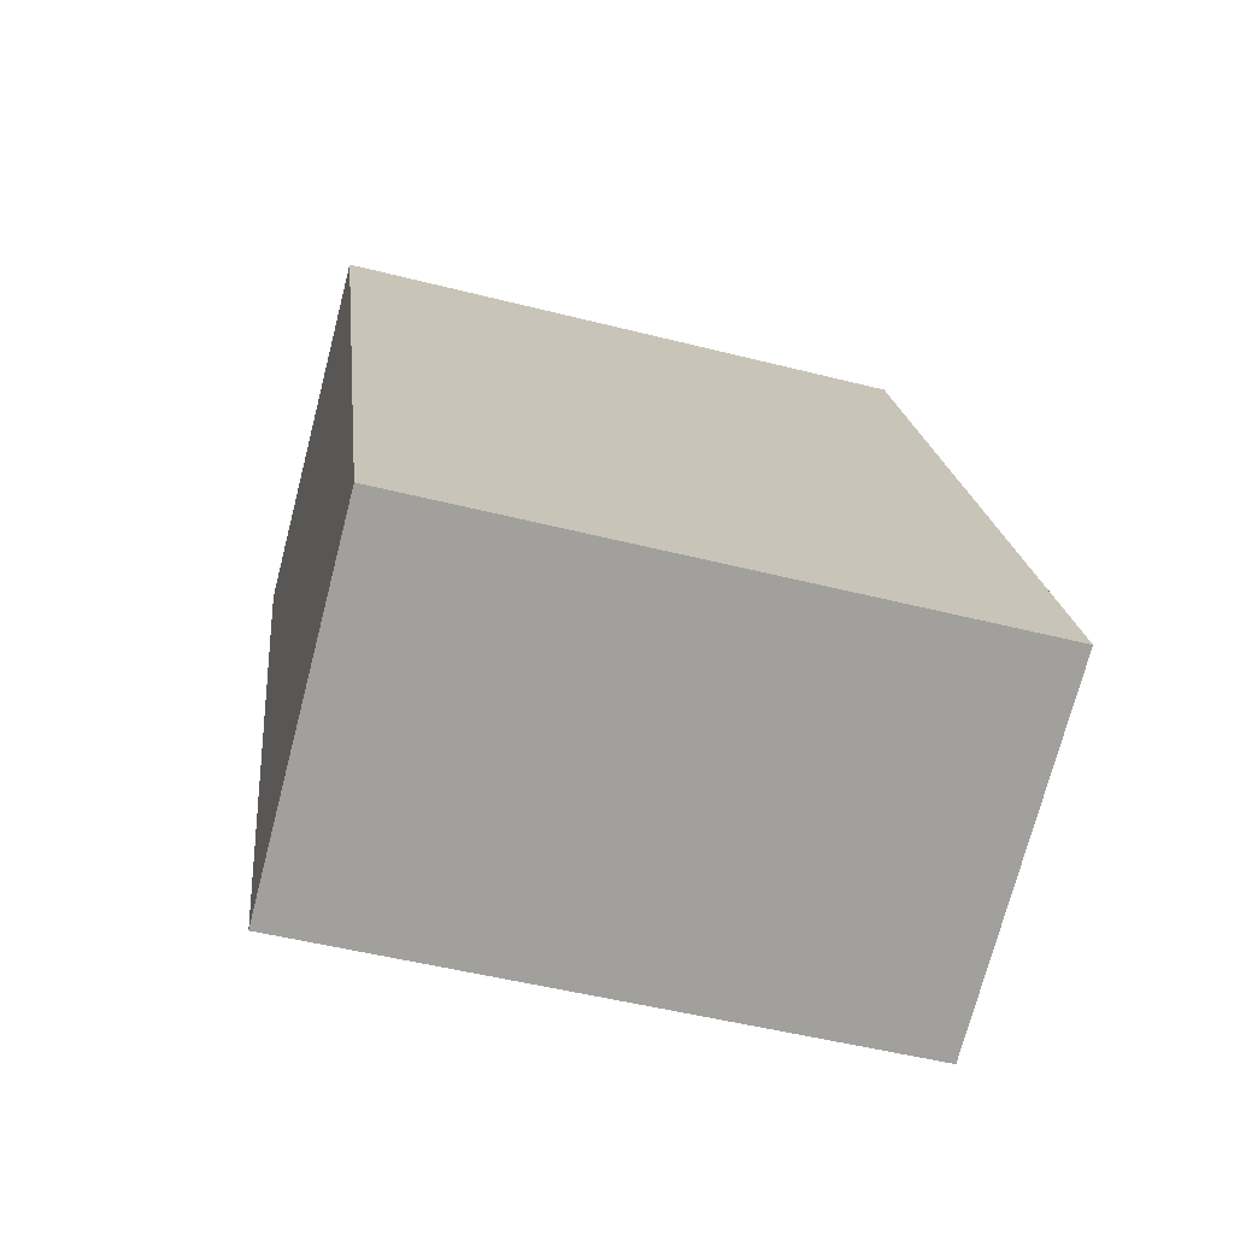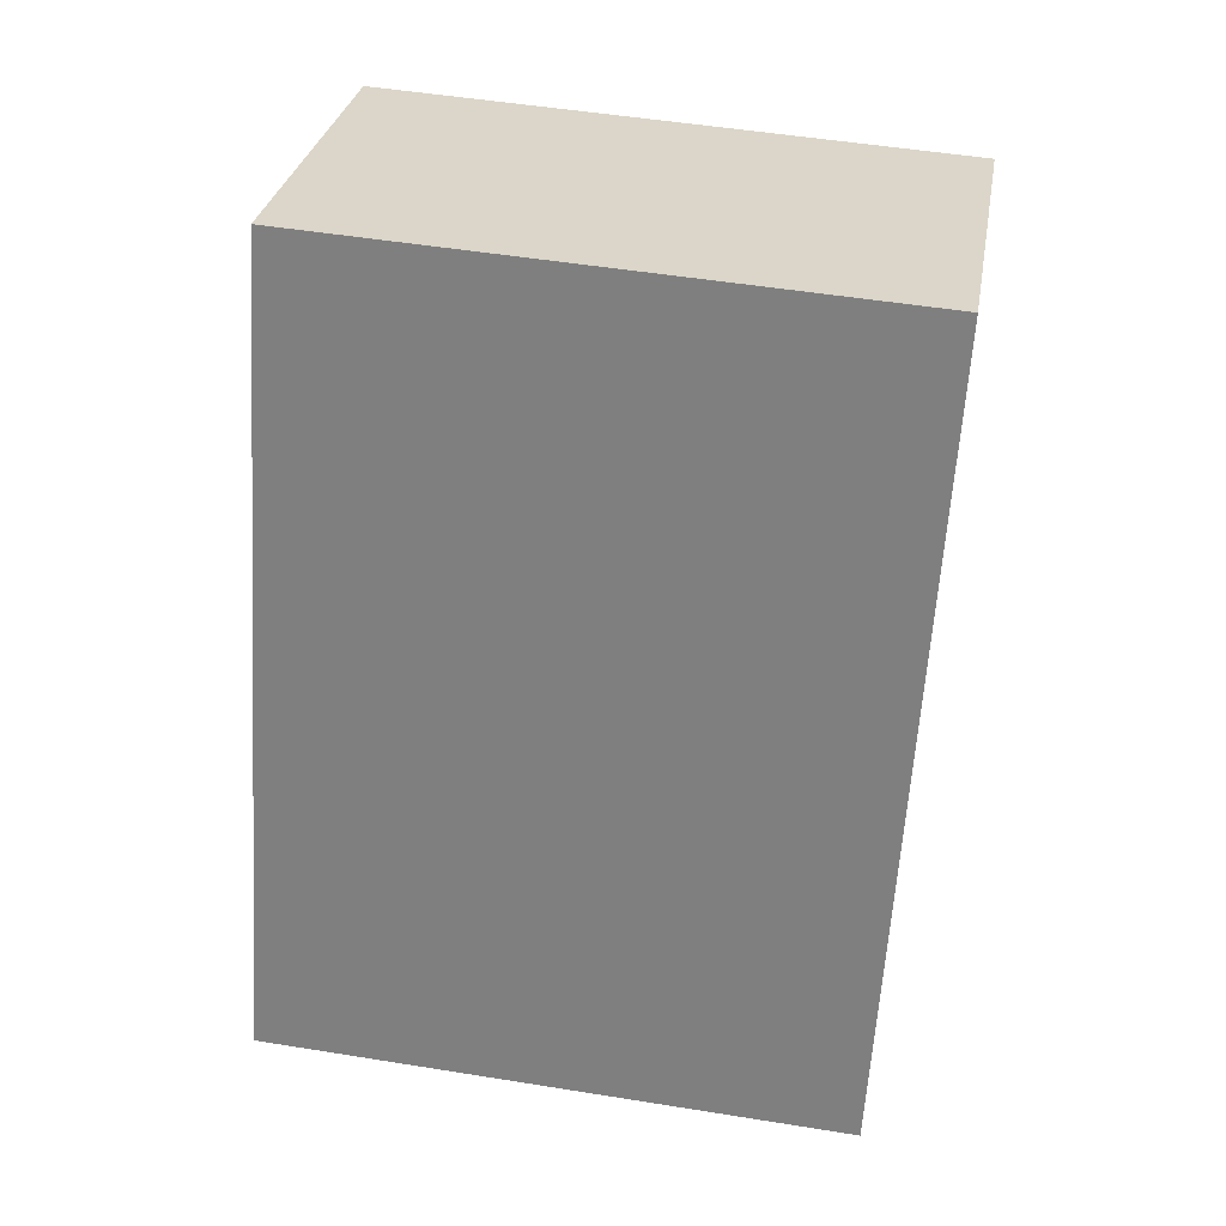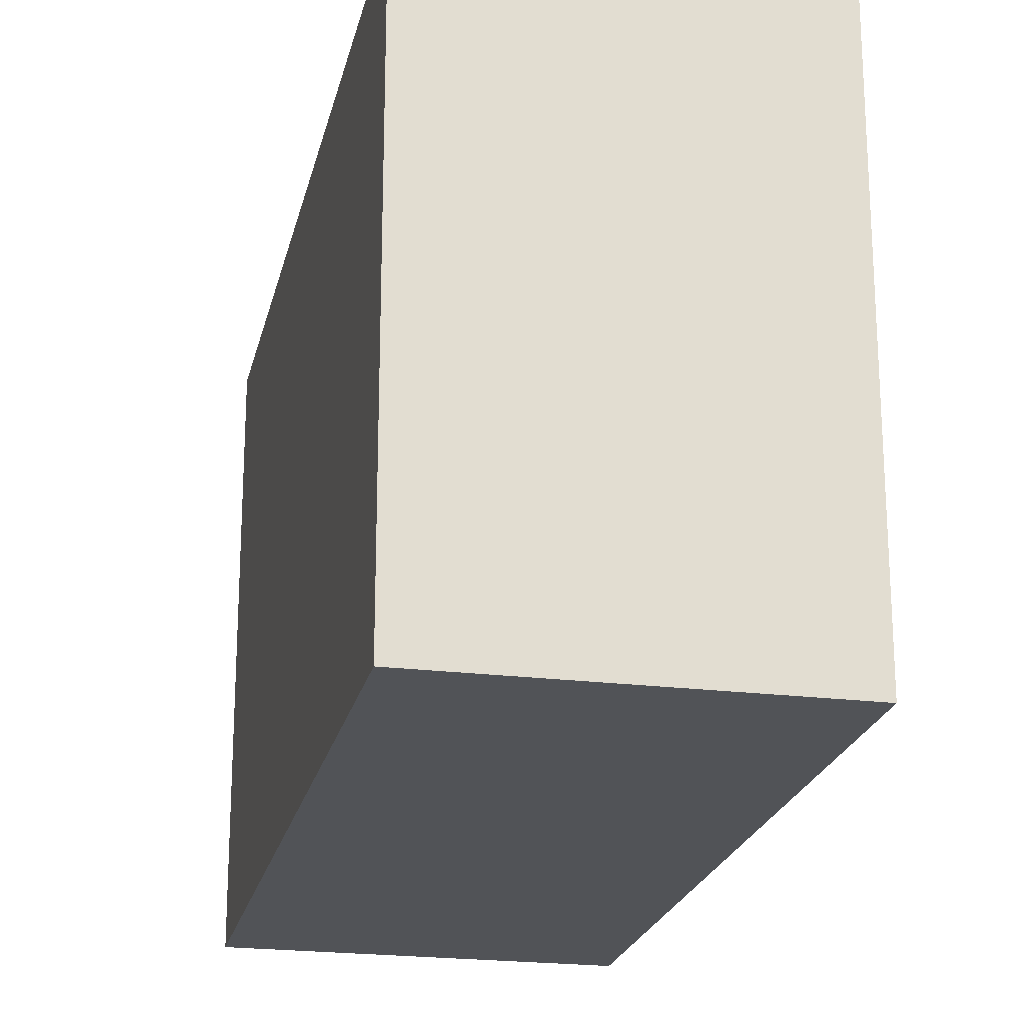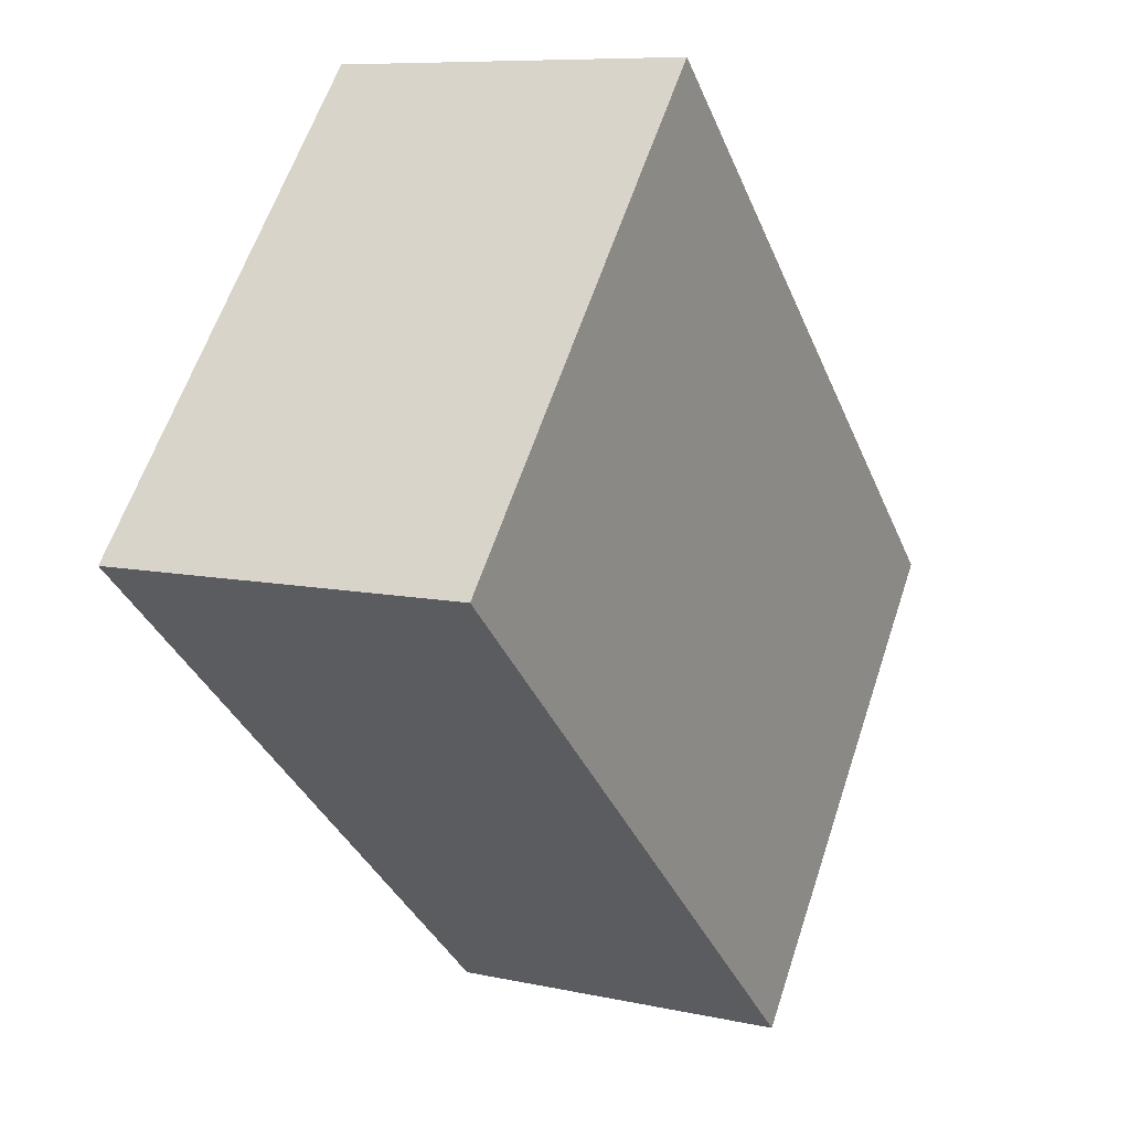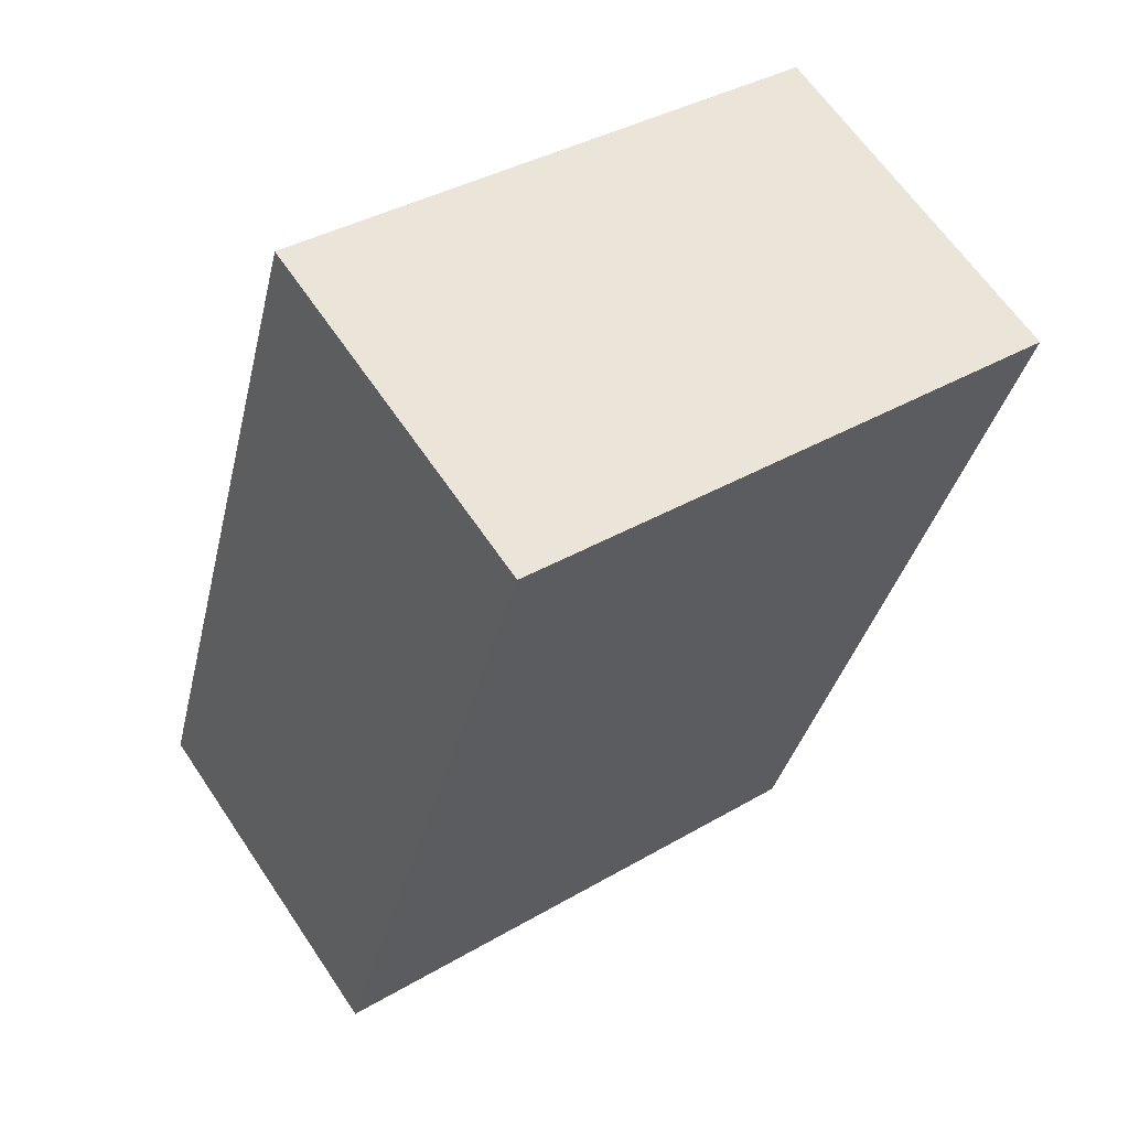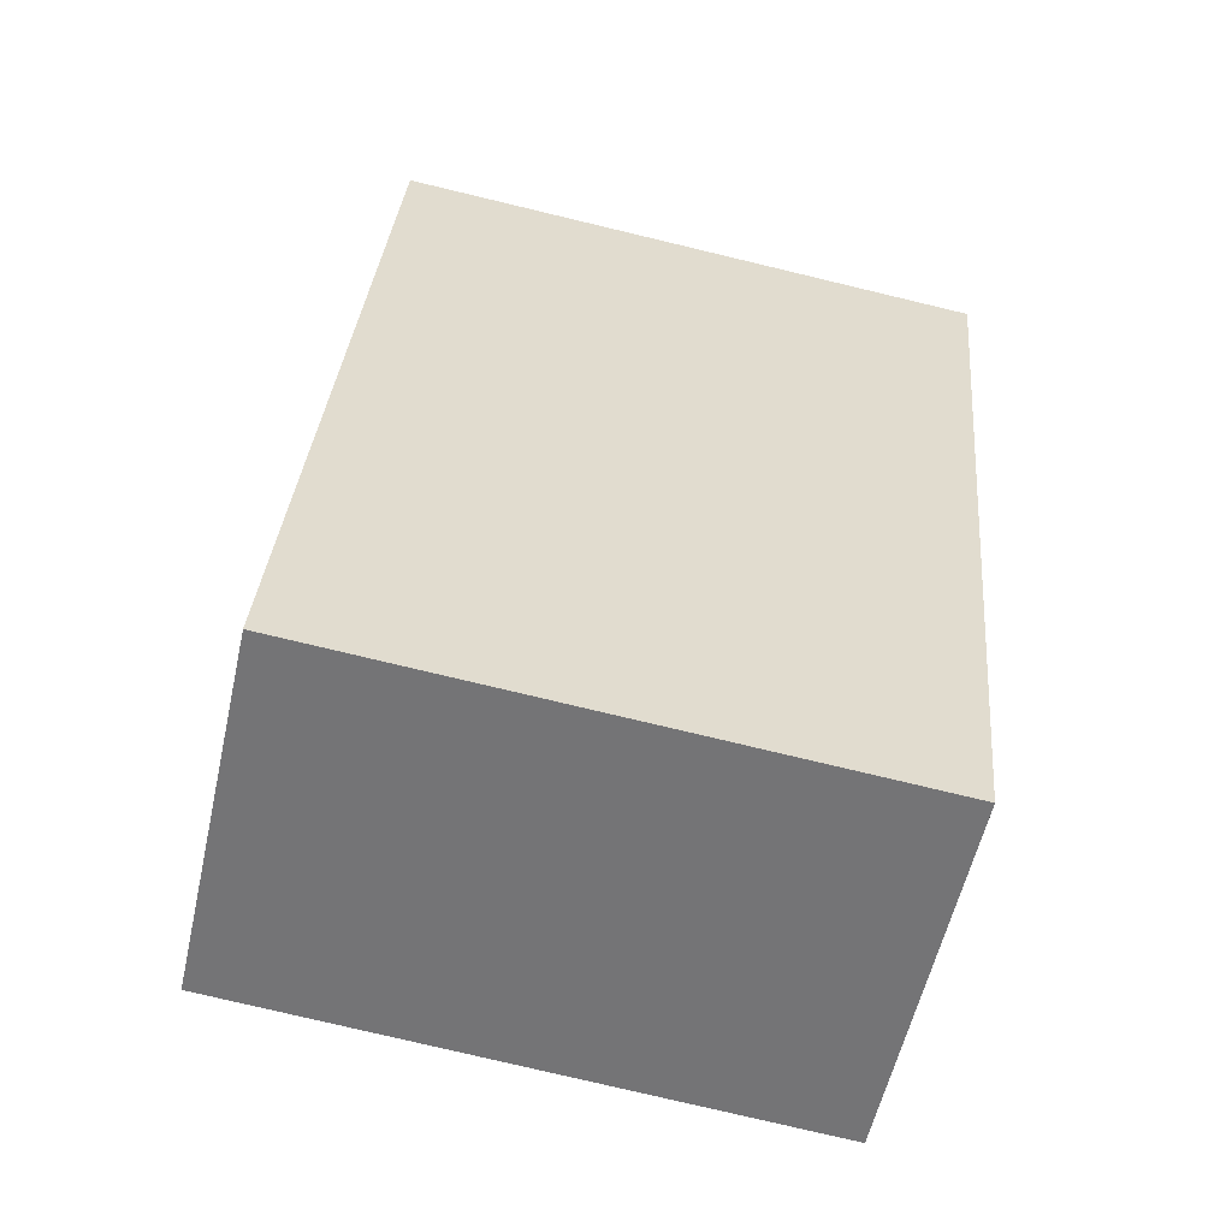
<metadata>
{"format":"obj","ext":"obj","renderer":"f3d","projection":"perspective","resolution":1024,"background":"white","views":[{"elev":-50.3,"azim":-105.6,"up":"+Z"},{"elev":50.8,"azim":-80.0,"up":"+Z"},{"elev":-22.0,"azim":9.5,"up":"+Y"},{"elev":61.3,"azim":-161.6,"up":"+Z"},{"elev":37.3,"azim":53.0,"up":"+Z"},{"elev":-78.1,"azim":76.6,"up":"+Z"}]}
</metadata>
<code>
v -0.0223 0.06597 -0.1252
v 0.09929 0.06597 -0.1739
v -0.009263 0.06597 -0.4464
v -0.131 0.06597 -0.3979
v -0.0223 -0.1404 -0.1252
v -0.131 -0.1404 -0.3979
v -0.009263 -0.1404 -0.4464
v 0.09929 -0.1404 -0.1739
v -0.131 -0.1404 -0.3979
v -0.0223 -0.1404 -0.1252
v -0.0223 0.06597 -0.1252
v -0.131 0.06597 -0.3979
v -0.009263 -0.1404 -0.4464
v -0.131 -0.1404 -0.3979
v -0.131 0.06597 -0.3979
v -0.009263 0.06597 -0.4464
v 0.09929 -0.1404 -0.1739
v -0.009263 -0.1404 -0.4464
v -0.009263 0.06597 -0.4464
v 0.09929 0.06597 -0.1739
v -0.0223 -0.1404 -0.1252
v 0.09929 -0.1404 -0.1739
v 0.09929 0.06597 -0.1739
v -0.0223 0.06597 -0.1252
f 1 2 3
f 1 3 4
f 5 6 7
f 5 7 8
f 9 10 11
f 9 11 12
f 13 14 15
f 13 15 16
f 17 18 19
f 17 19 20
f 21 22 23
f 21 23 24

</code>
